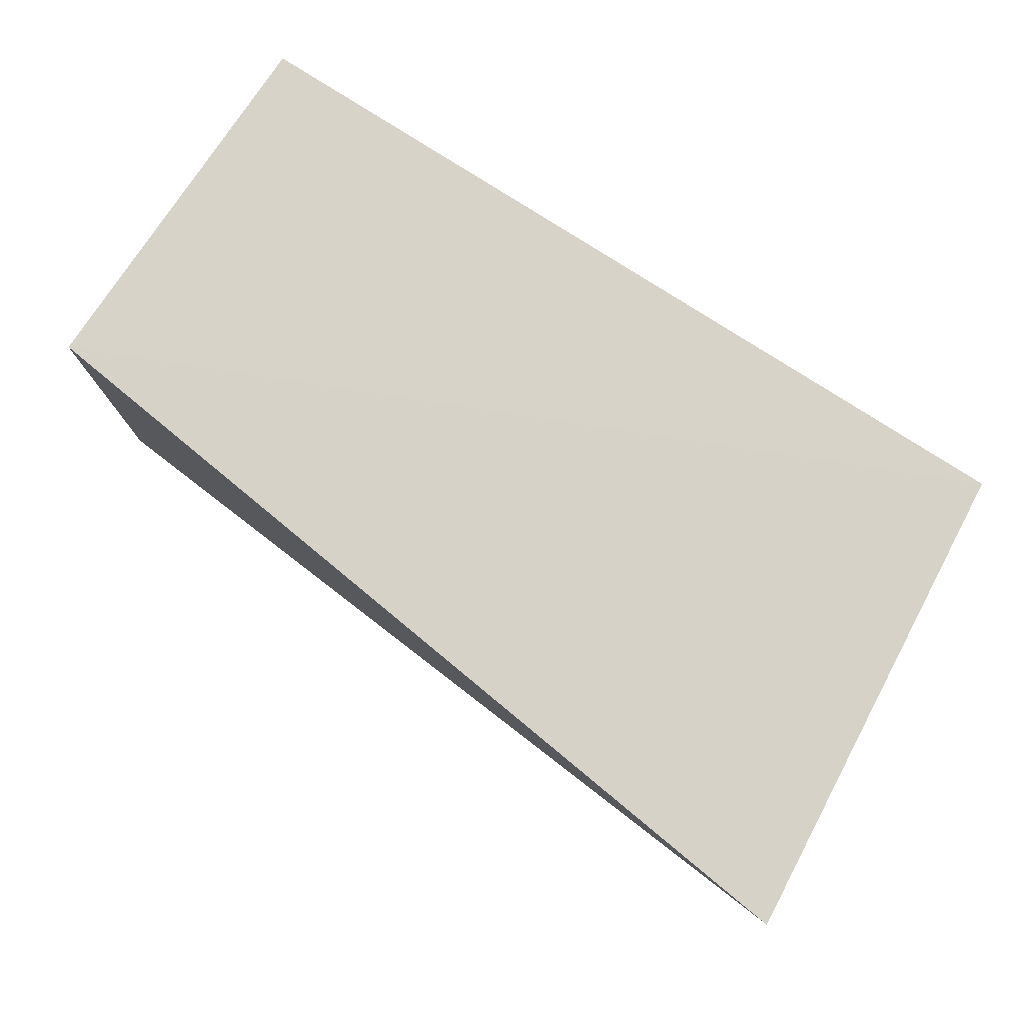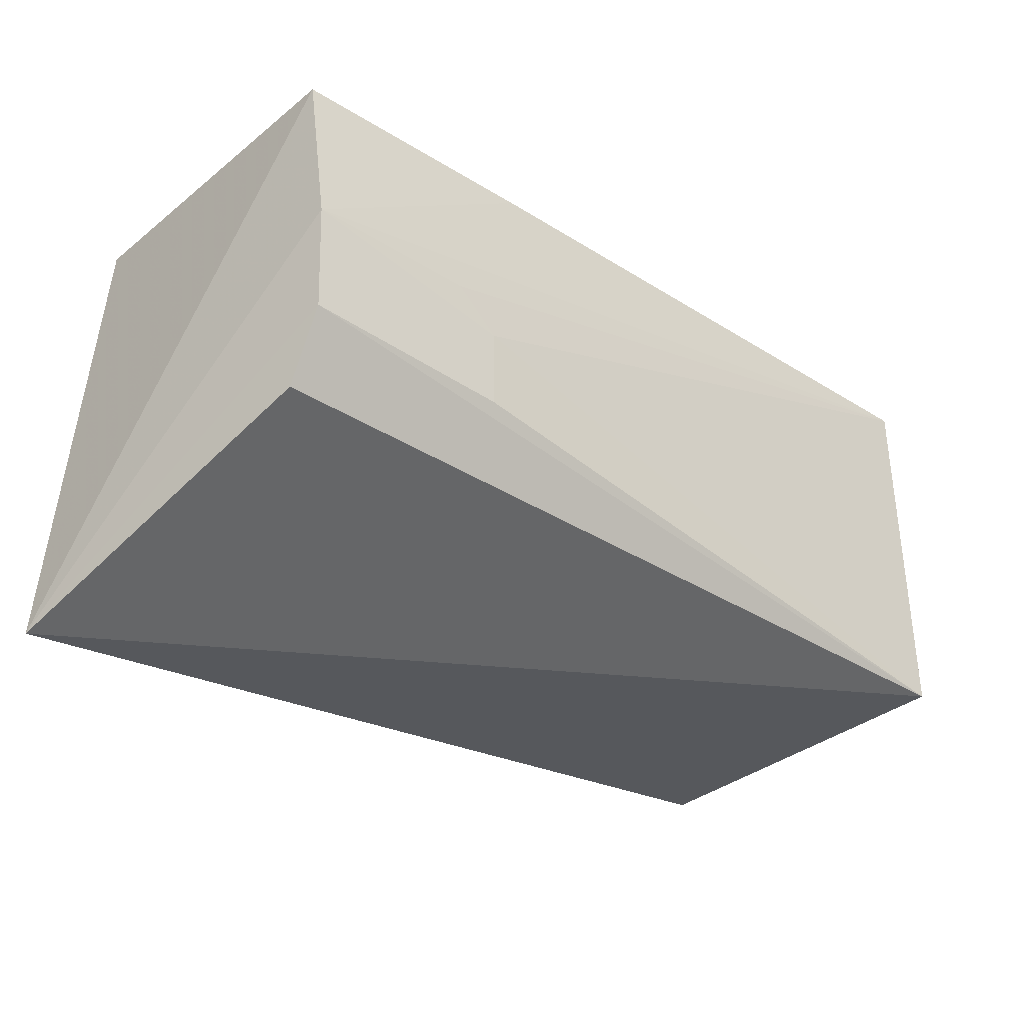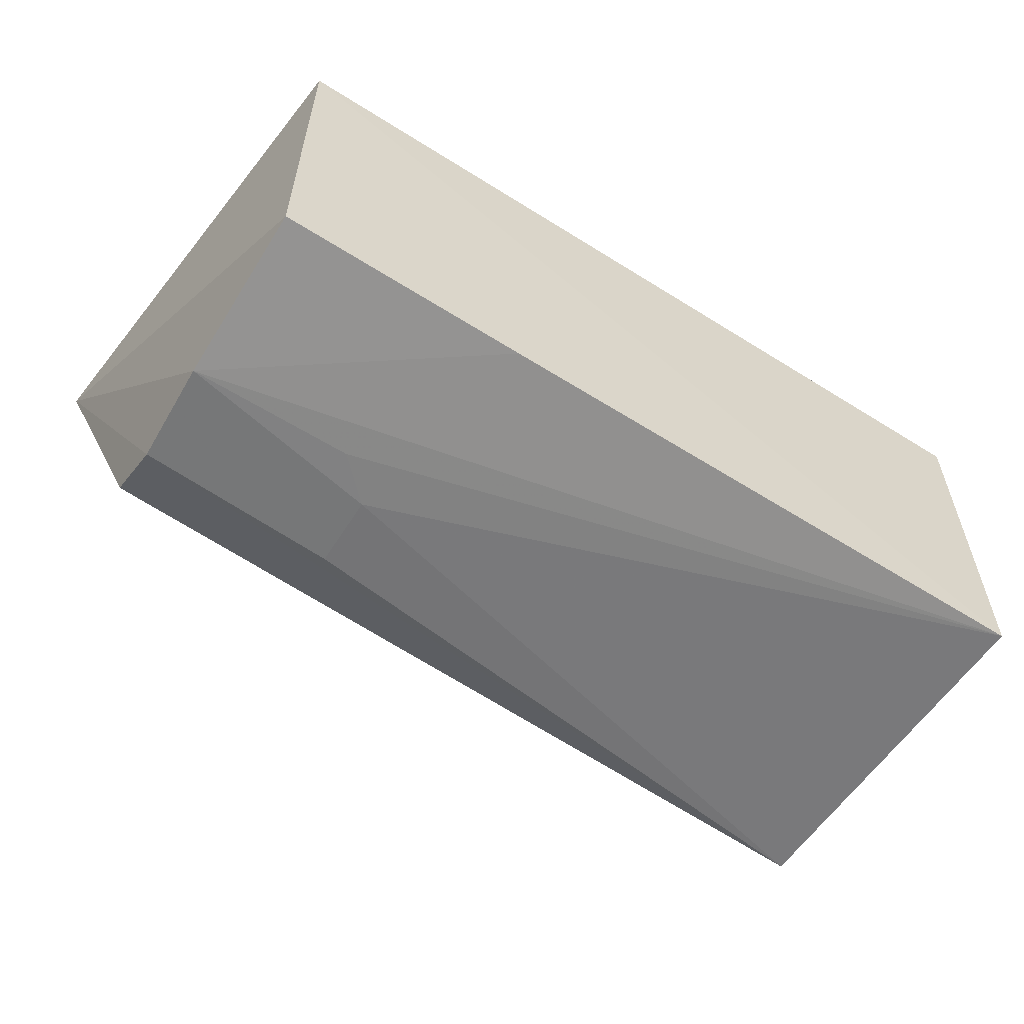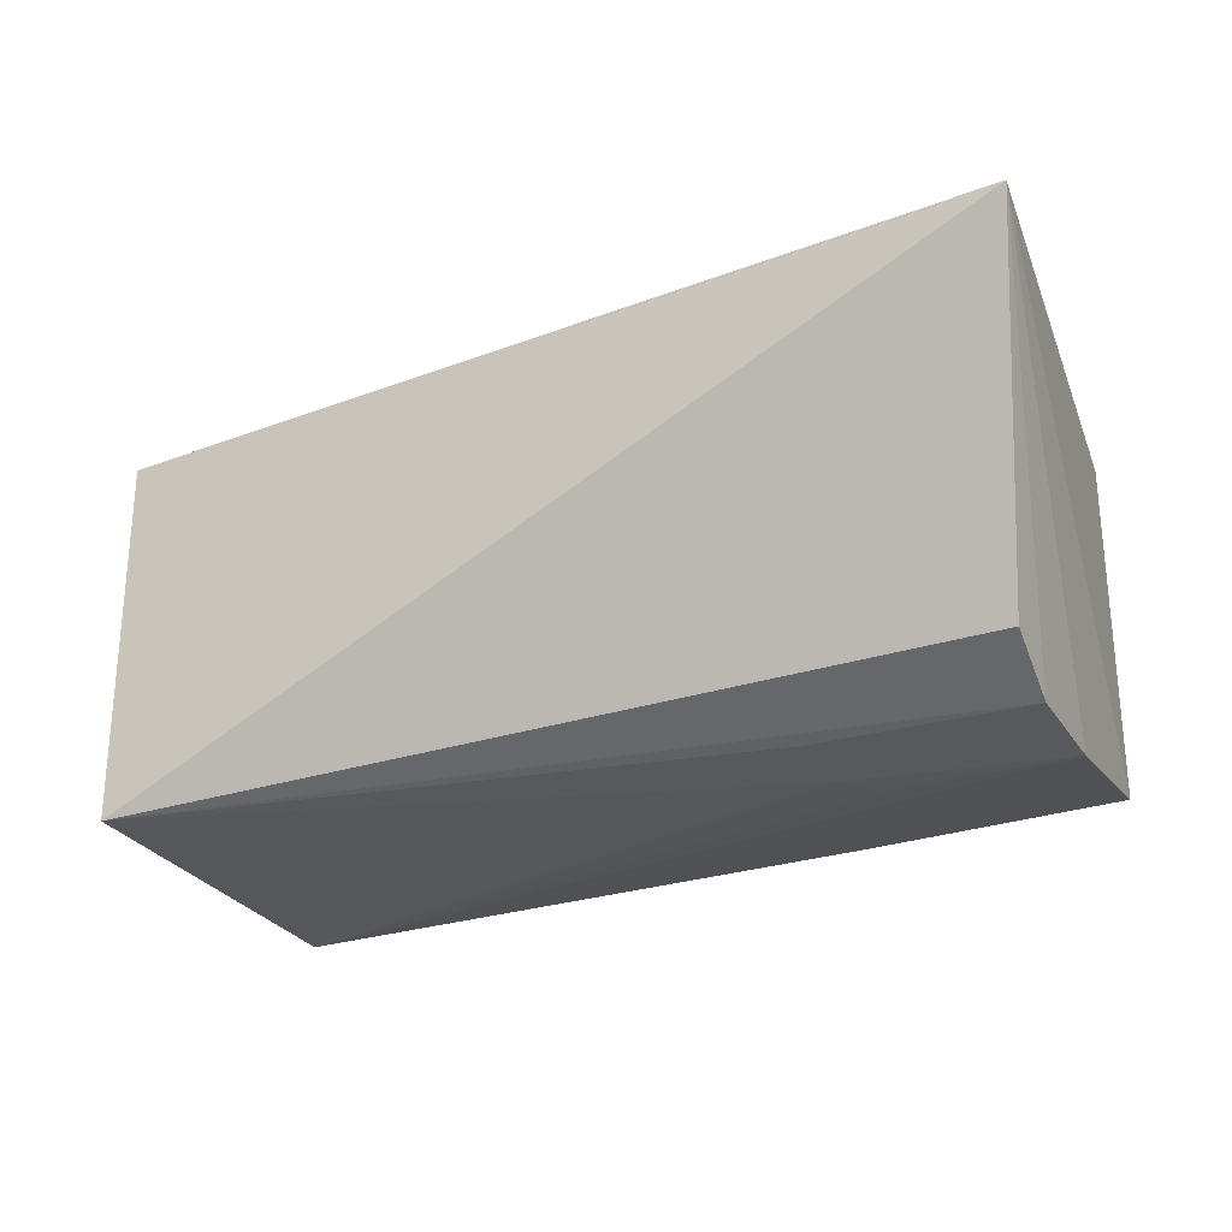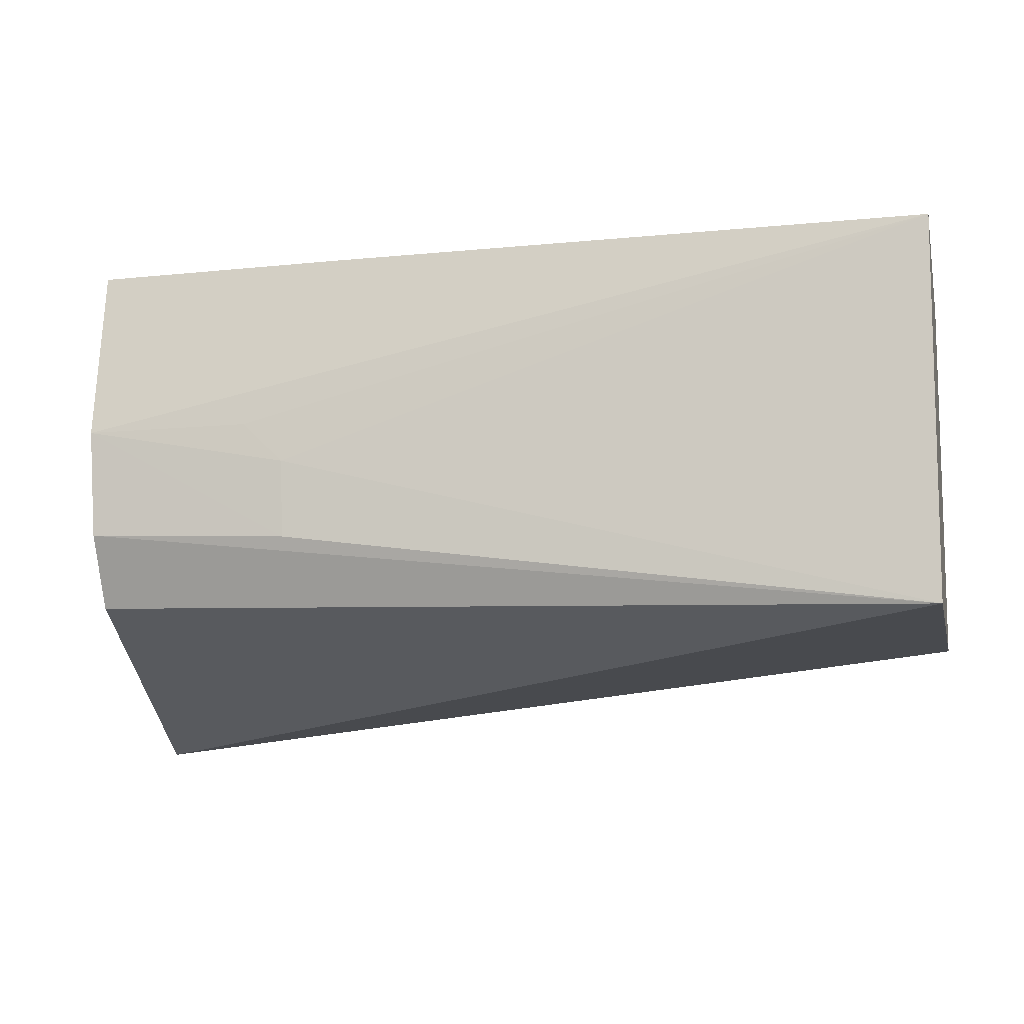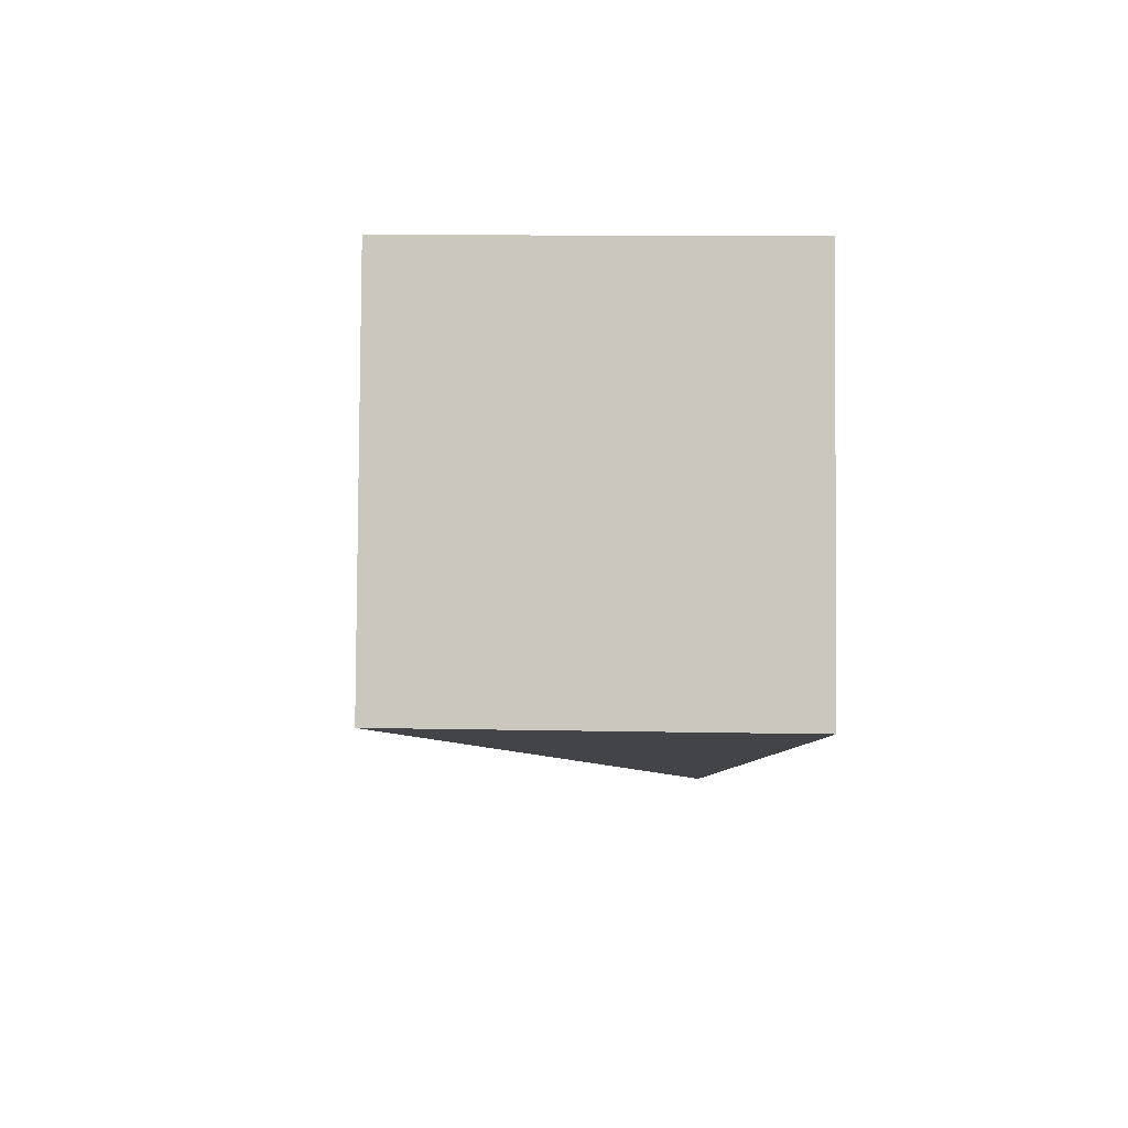
<metadata>
{"format":"obj","ext":"obj","renderer":"f3d","projection":"perspective","resolution":1024,"background":"white","views":[{"elev":76.4,"azim":33.1,"up":"+Z"},{"elev":-32.9,"azim":138.2,"up":"+Y"},{"elev":-57.9,"azim":146.9,"up":"+Z"},{"elev":-28.1,"azim":24.1,"up":"+Z"},{"elev":-10.2,"azim":-166.9,"up":"+Y"},{"elev":-1.3,"azim":-92.4,"up":"+Y"}]}
</metadata>
<code>
v 0.269 -0.4379 -0.1354
v 0.2501 -0.3912 -0.2516
v 0.253 -0.2652 -0.1308
v -0.05006 -0.2652 -0.1308
v -0.05002 -0.3995 -0.2616
v -0.05006 -0.4015 -0.1308
v 0.2524 -0.2668 -0.2551
v -0.05032 -0.2658 -0.2599
v 0.2521 -0.328 -0.2651
v 0.162 -0.2664 -0.2572
v 0.2501 -0.3661 -0.2641
v 0.1781 -0.342 -0.266
v 0.1928 -0.3278 -0.2653
v 0.1774 -0.3693 -0.2653
f 5 2 1
f 6 1 3
f 6 3 4
f 6 5 1
f 7 3 1
f 8 6 4
f 8 5 6
f 8 4 3
f 9 7 1
f 10 8 3
f 10 3 7
f 10 9 8
f 10 7 9
f 11 9 1
f 11 1 2
f 11 2 5
f 12 5 8
f 13 12 8
f 13 8 9
f 13 9 12
f 14 11 5
f 14 5 12
f 14 12 9
f 14 9 11

</code>
